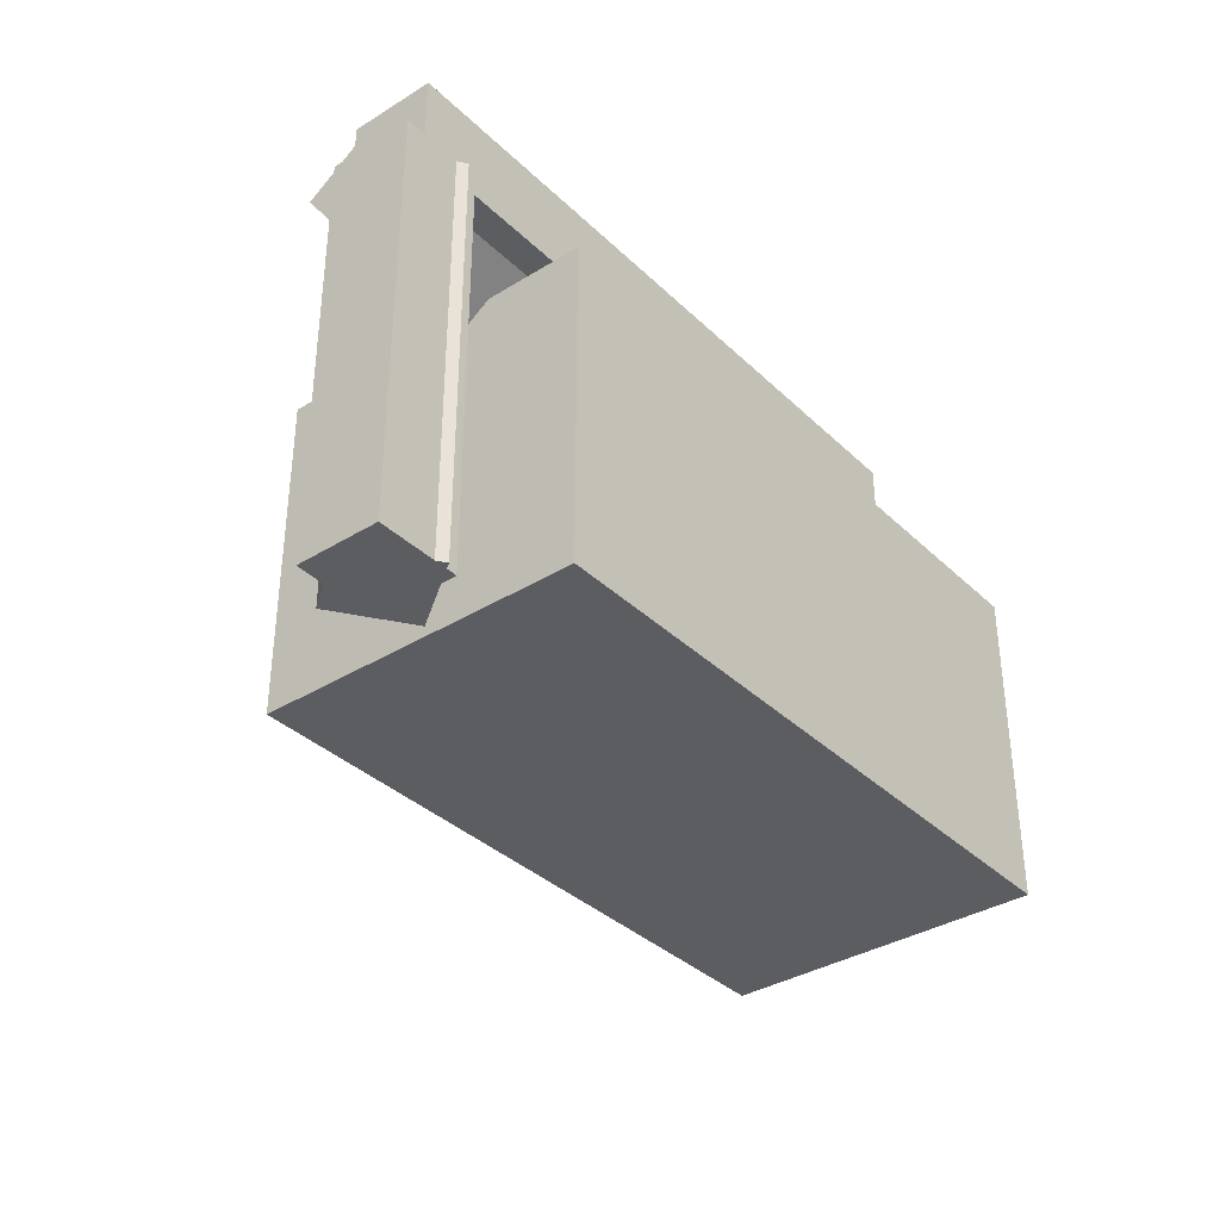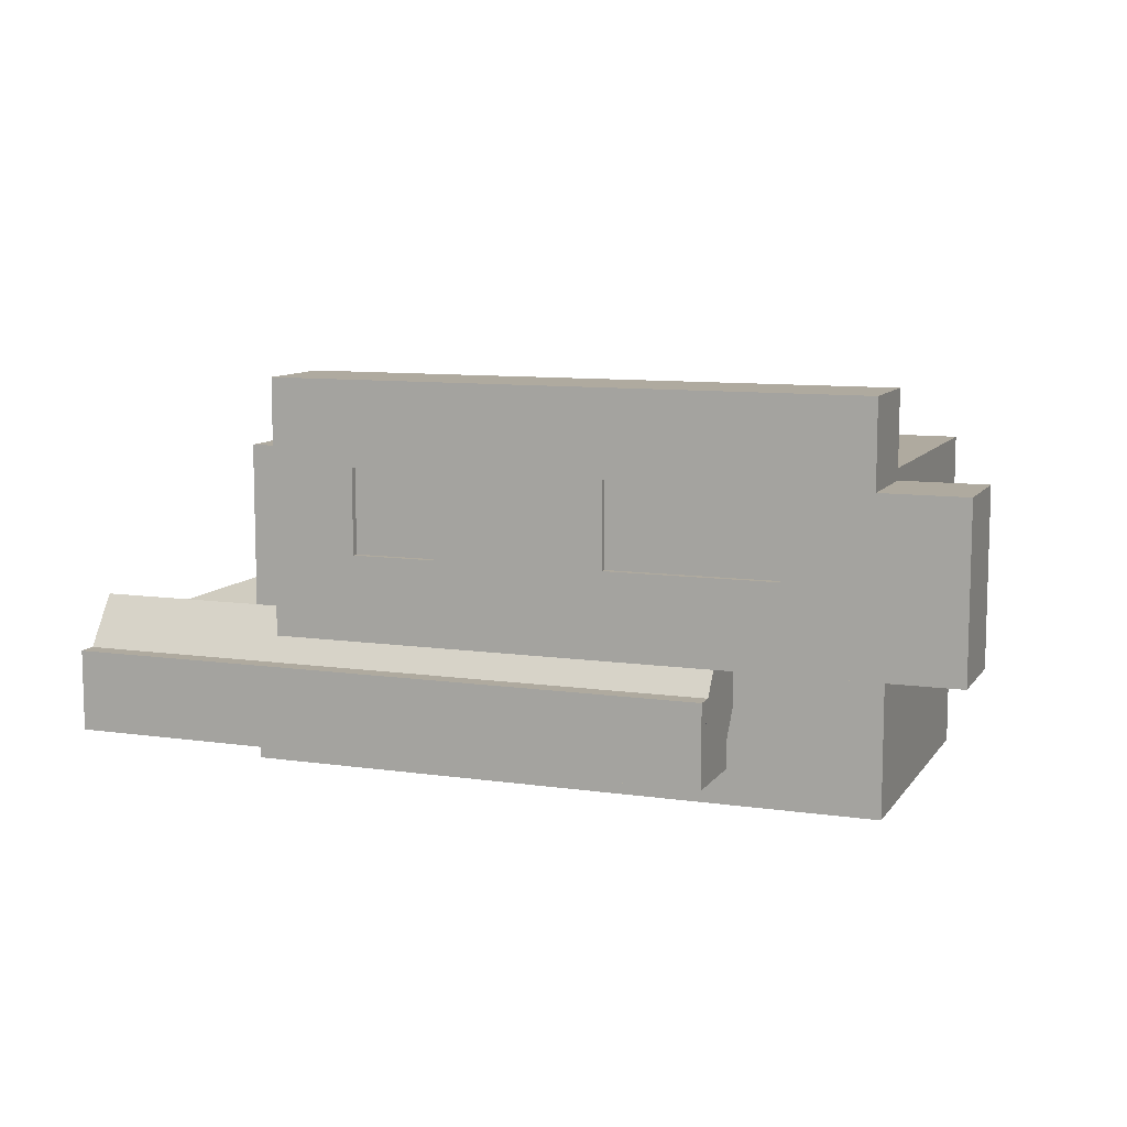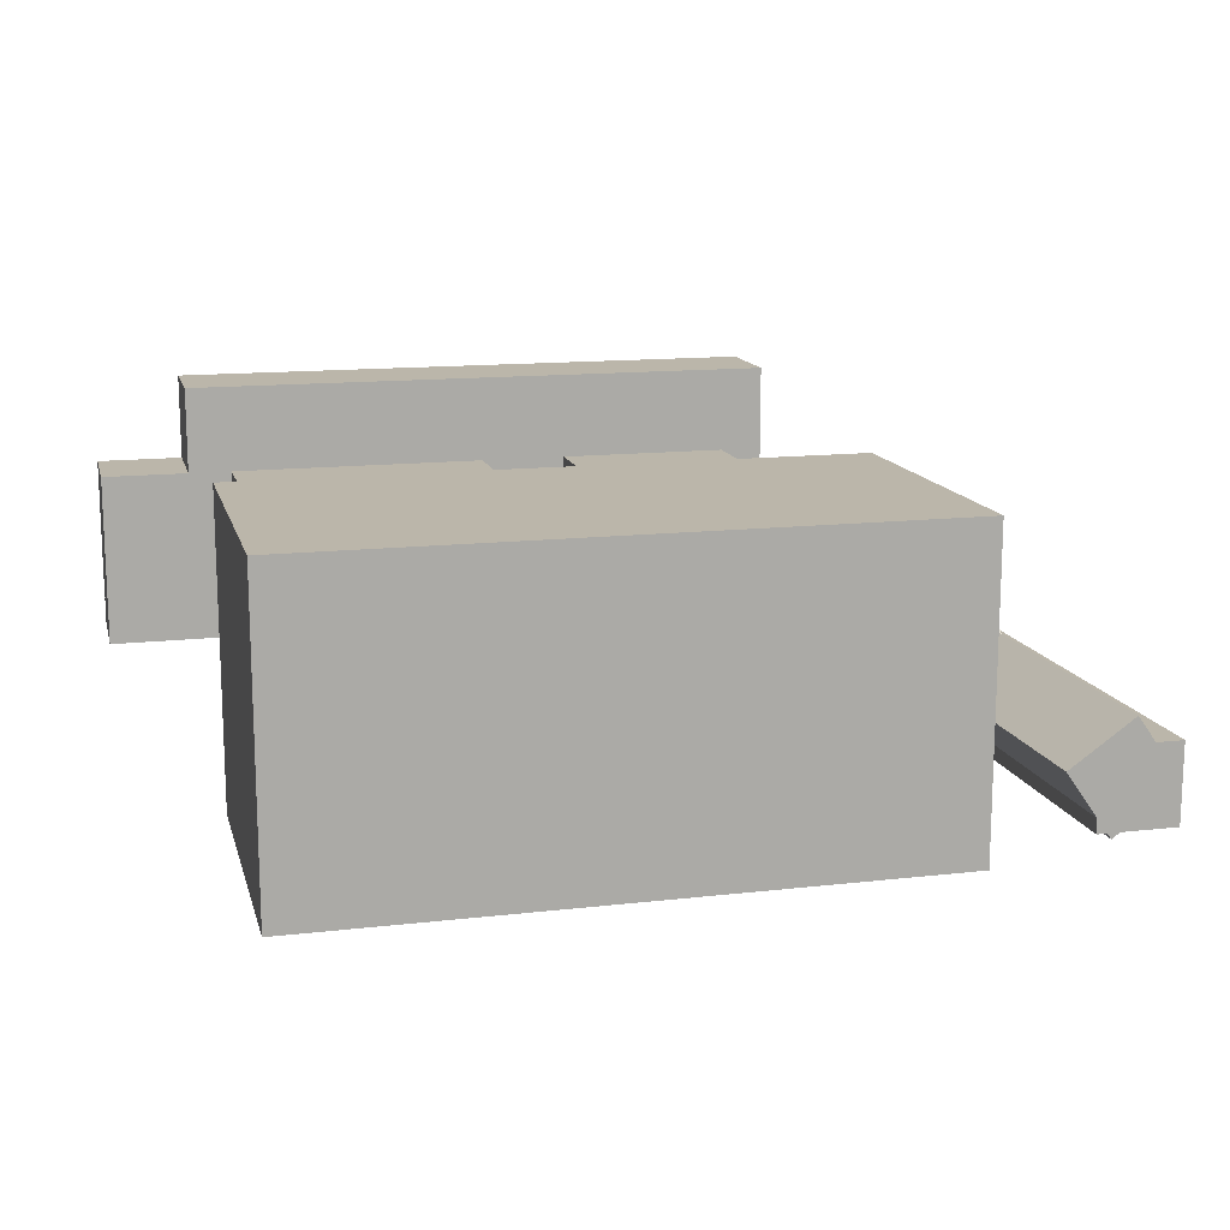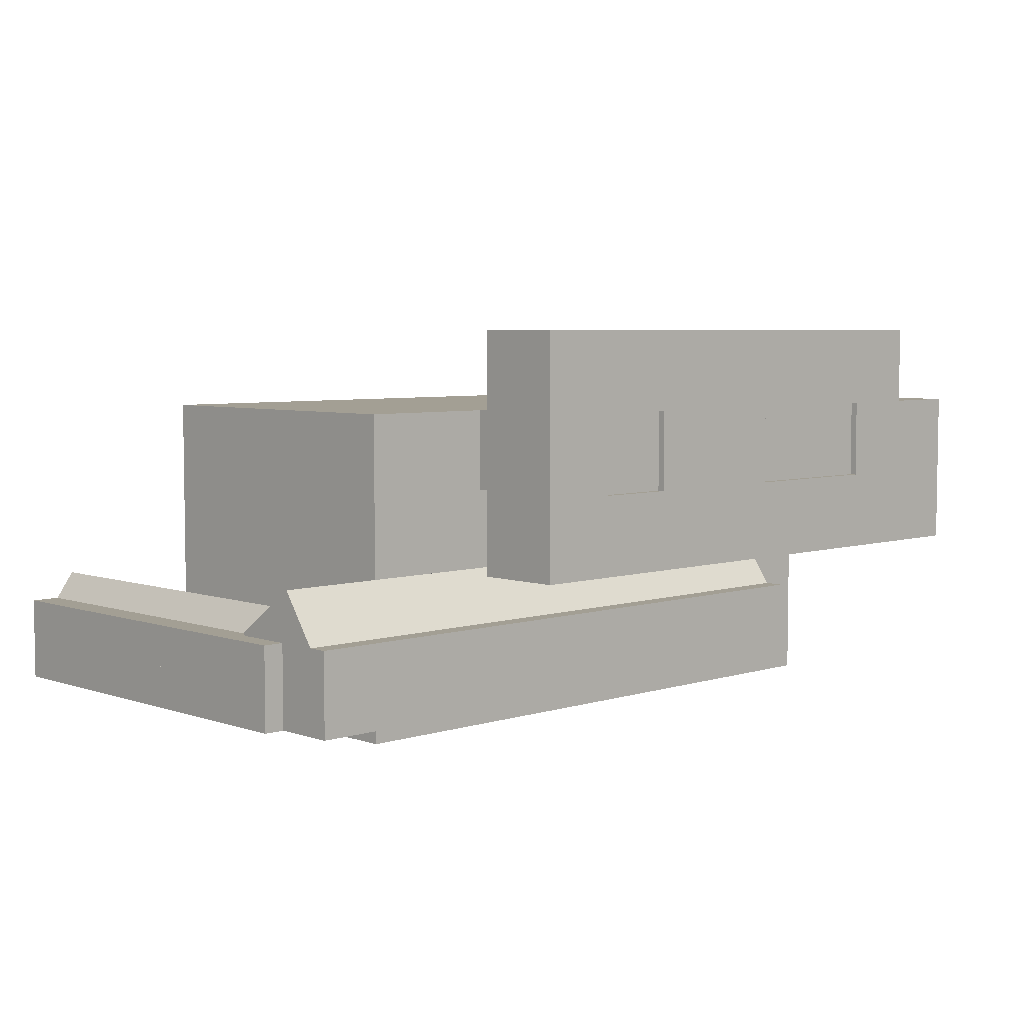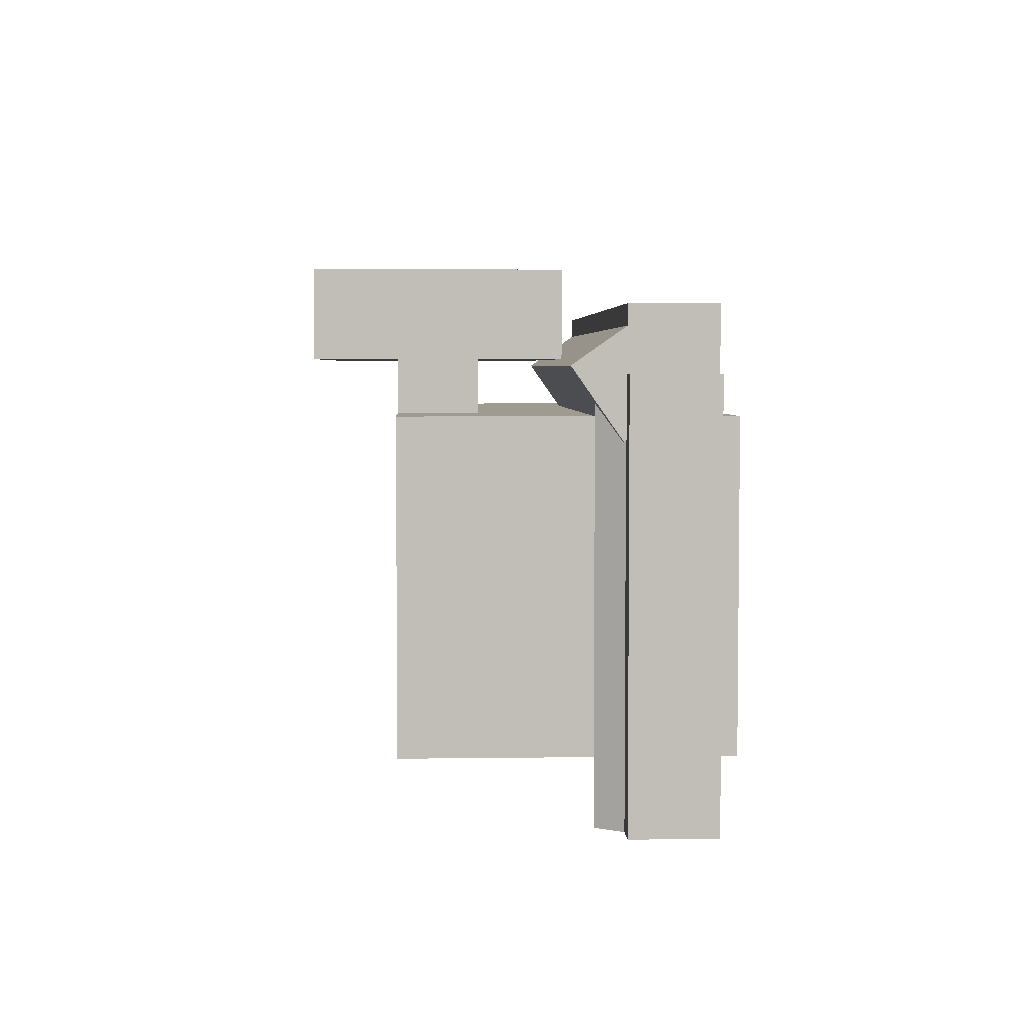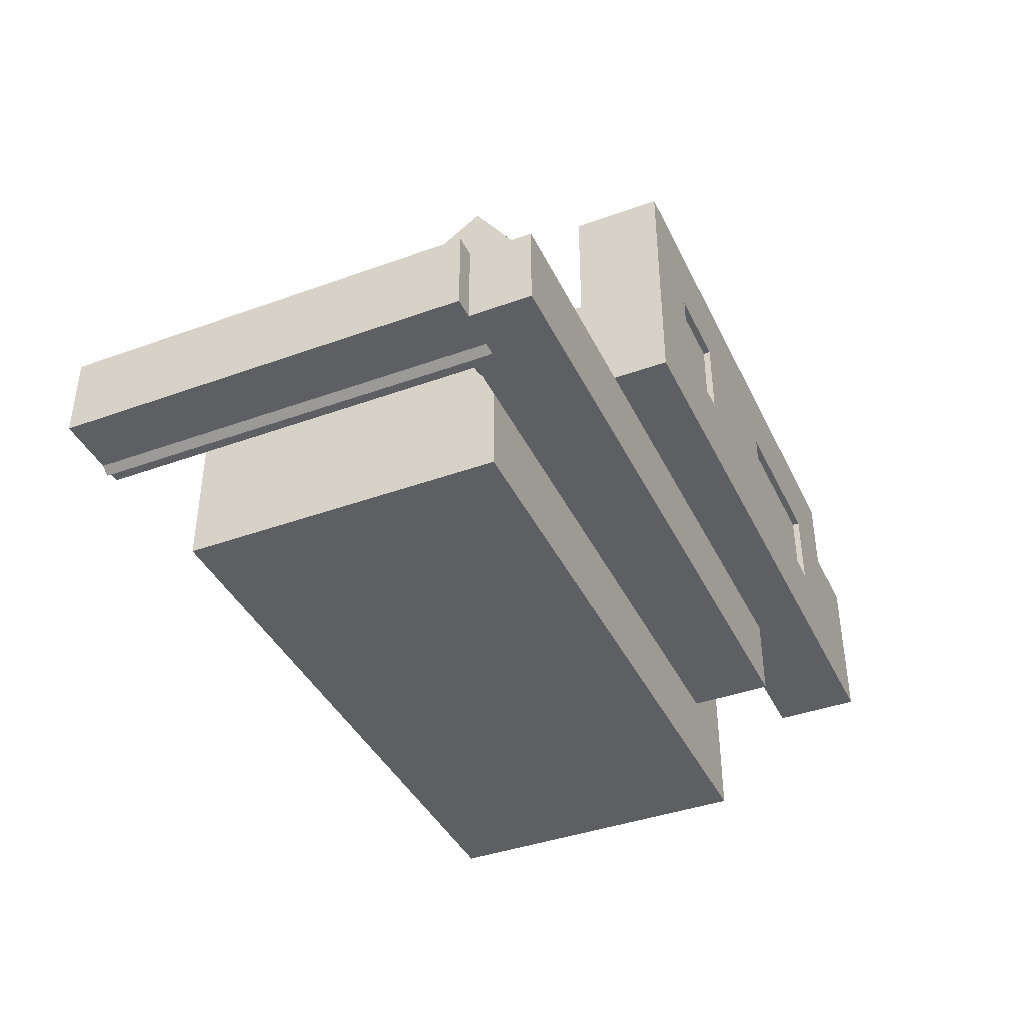
<metadata>
{"format":"obj","ext":"obj","renderer":"f3d","projection":"perspective","resolution":1024,"background":"white","views":[{"elev":-35.8,"azim":-51.0,"up":"+Z"},{"elev":9.5,"azim":20.7,"up":"+Y"},{"elev":13.9,"azim":165.7,"up":"+Y"},{"elev":5.4,"azim":-43.8,"up":"+Y"},{"elev":4.2,"azim":-92.5,"up":"+Z"},{"elev":-40.2,"azim":-66.0,"up":"+Y"}]}
</metadata>
<code>
g Model
v -8.955 0 -4
v 7.045 0 -4
v 7.045 0 4
v -8.955 0 4
f 1 2 3 4
v -8.955 8 4
v 7.045 8 4
v 7.045 8 -4
v -8.955 8 -4
f 5 6 7 8
v -8.955 8 -4
v 7.045 8 -4
v 7.045 0 -4
v -8.955 0 -4
f 9 10 11 12
v -8.955 0 4
v 7.045 0 4
v 7.045 8 4
v -8.955 8 4
f 13 14 15 16
v -8.955 0 4
v -8.955 8 4
v -8.955 8 -4
v -8.955 0 -4
f 17 18 19 20
v 7.045 0 -4
v 7.045 8 -4
v 7.045 8 4
v 7.045 0 4
f 21 22 23 24
v -6.5 8 5.33
v 9.5 8 5.33
v 9.5 4 5.33
v -6.5 4 5.33
f 25 26 27 28
v -6.5 4 7.33
v 9.5 4 7.33
v 9.5 8 7.33
v -6.5 8 7.33
f 29 30 31 32
v -12.5 1.426 4.683
v 3.501 1.426 4.683
v 3.501 2.574 6.321
v -12.5 2.574 6.321
f 33 34 35 36
v -12.5 4.212 5.174
v 3.501 4.212 5.174
v 3.501 3.065 3.536
v -12.5 3.065 3.536
f 37 38 39 40
v -12.5 3.065 3.536
v 3.501 3.065 3.536
v 3.501 1.426 4.683
v -12.5 1.426 4.683
f 41 42 43 44
v -12.5 2.574 6.321
v 3.501 2.574 6.321
v 3.501 4.212 5.174
v -12.5 4.212 5.174
f 45 46 47 48
v -12.5 1 4.5
v 3.501 1 4.5
v 3.501 1 6.5
v -12.5 1 6.5
f 49 50 51 52
v -12.5 3 6.5
v 3.501 3 6.5
v 3.501 3 4.5
v -12.5 3 4.5
f 53 54 55 56
v -12.5 3 4.5
v 3.501 3 4.5
v 3.501 1 4.5
v -12.5 1 4.5
f 57 58 59 60
v -12.5 1 6.5
v 3.501 1 6.5
v 3.501 3 6.5
v -12.5 3 6.5
f 61 62 63 64
v -6.5 4 5.33
v 9.5 4 5.33
v 9.5 4 7.33
v -6.5 4 7.33
f 65 66 67 68
v -6.5 4 5.5
v 9.5 4 5.5
v 9.5 4 7.5
v -6.5 4 7.5
f 69 70 71 72
v -6.5 6 5.5
v 9.5 6 5.5
v 9.5 4 5.5
v -6.5 4 5.5
f 73 74 75 76
v -6.5 4 7.5
v 9.5 4 7.5
v 9.5 6 7.5
v -6.5 6 7.5
f 77 78 79 80
v -6.5 10 7.33
v 7.5 10 7.33
v 7.5 10 5.33
v -6.5 10 5.33
f 81 82 83 84
v -6.5 10 5.33
v 7.5 10 5.33
v 7.5 8 5.33
v -6.5 8 5.33
f 85 86 87 88
v -6.5 8 7.33
v 7.5 8 7.33
v 7.5 10 7.33
v -6.5 10 7.33
f 89 90 91 92
v -6.5 10 7.5
v 7.5 10 7.5
v 7.5 10 5.5
v -6.5 10 5.5
f 93 94 95 96
v -6.5 10 5.5
v 7.5 10 5.5
v 7.5 8 5.5
v -6.5 8 5.5
f 97 98 99 100
v -6.5 8 7.5
v 7.5 8 7.5
v 7.5 10 7.5
v -6.5 10 7.5
f 101 102 103 104
v -13 2 5.001
v -11.85 3.638 5.001
v -11.85 3.638 -4.999
v -13 2 -4.999
f 105 106 107 108
v -11.36 0.8528 -4.999
v -10.21 2.491 -4.999
v -10.21 2.491 5.001
v -11.36 0.8528 5.001
f 109 110 111 112
v -13 2 -4.999
v -11.36 0.8528 -4.999
v -11.36 0.8528 5.001
v -13 2 5.001
f 113 114 115 116
v -11.85 3.638 5.001
v -10.21 2.491 5.001
v -10.21 2.491 -4.999
v -11.85 3.638 -4.999
f 117 118 119 120
v -13 1 5.001
v -13 3 5.001
v -13 3 -4.999
v -13 1 -4.999
f 121 122 123 124
v -11 1 -4.999
v -11 3 -4.999
v -11 3 5.001
v -11 1 5.001
f 125 126 127 128
v -13 1 -4.999
v -11 1 -4.999
v -11 1 5.001
v -13 1 5.001
f 129 130 131 132
v -13 3 5.001
v -11 3 5.001
v -11 3 -4.999
v -13 3 -4.999
f 133 134 135 136
v 0.5 6 3.8
v 6.5 6 3.8
v 6.5 6 5.8
v 0.5 6 5.8
f 137 138 139 140
v 0.5 8 5.8
v 6.5 8 5.8
v 6.5 8 3.8
v 0.5 8 3.8
f 141 142 143 144
v 0.5 8 3.8
v 6.5 8 3.8
v 6.5 6 3.8
v 0.5 6 3.8
f 145 146 147 148
v 0.5 6 5.8
v 6.5 6 5.8
v 6.5 8 5.8
v 0.5 8 5.8
f 149 150 151 152
v -6.5 4 7.33
v -6.5 10 7.33
v -6.5 10 5.33
v -6.5 4 5.33
f 153 154 155 156
v -6.5 4 7.5
v -6.5 10 7.5
v -6.5 10 5.5
v -6.5 4 5.5
f 157 158 159 160
v -5.5 6 3.8
v -1.5 6 3.8
v -1.5 6 5.8
v -5.5 6 5.8
f 161 162 163 164
v -5.5 8 5.8
v -1.5 8 5.8
v -1.5 8 3.8
v -5.5 8 3.8
f 165 166 167 168
v -5.5 8 3.8
v -1.5 8 3.8
v -1.5 6 3.8
v -5.5 6 3.8
f 169 170 171 172
v -5.5 6 5.8
v -1.5 6 5.8
v -1.5 8 5.8
v -5.5 8 5.8
f 173 174 175 176
v 9.5 4 5.33
v 9.5 8 5.33
v 9.5 8 7.33
v 9.5 4 7.33
f 177 178 179 180
v 9.5 4 5.5
v 9.5 8 5.5
v 9.5 8 7.5
v 9.5 4 7.5
f 181 182 183 184
v 1.5 8 5.5
v 5.5 8 5.5
v 5.5 8 7.5
v 1.5 8 7.5
f 185 186 187 188
v 1.5 6 7.5
v 5.5 6 7.5
v 5.5 6 5.5
v 1.5 6 5.5
f 189 190 191 192
v -2.5 8 5.5
v 1.5 8 5.5
v 1.5 6 5.5
v -2.5 6 5.5
f 193 194 195 196
v 5.5 8 5.5
v 9.5 8 5.5
v 9.5 6 5.5
v 5.5 6 5.5
f 197 198 199 200
v -2.5 6 7.5
v 1.5 6 7.5
v 1.5 8 7.5
v -2.5 8 7.5
f 201 202 203 204
v 5.5 6 7.5
v 9.5 6 7.5
v 9.5 8 7.5
v 5.5 8 7.5
f 205 206 207 208
v -5.5 6 5.8
v -5.5 8 5.8
v -5.5 8 3.8
v -5.5 6 3.8
f 209 210 211 212
v 0.5 6 5.8
v 0.5 8 5.8
v 0.5 8 3.8
v 0.5 6 3.8
f 213 214 215 216
v -1.5 6 3.8
v -1.5 8 3.8
v -1.5 8 5.8
v -1.5 6 5.8
f 217 218 219 220
v 6.5 6 3.8
v 6.5 8 3.8
v 6.5 8 5.8
v 6.5 6 5.8
f 221 222 223 224
v -12.5 2.574 6.321
v -12.5 4.212 5.174
v -12.5 3.065 3.536
v -12.5 1.426 4.683
f 225 226 227 228
v 3.501 1.426 4.683
v 3.501 3.065 3.536
v 3.501 4.212 5.174
v 3.501 2.574 6.321
f 229 230 231 232
v -12.5 1 6.5
v -12.5 3 6.5
v -12.5 3 4.5
v -12.5 1 4.5
f 233 234 235 236
v 3.501 1 4.5
v 3.501 3 4.5
v 3.501 3 6.5
v 3.501 1 6.5
f 237 238 239 240
v -11.85 3.638 -4.999
v -10.21 2.491 -4.999
v -11.36 0.8528 -4.999
v -13 2 -4.999
f 241 242 243 244
v -13 2 5.001
v -11.36 0.8528 5.001
v -10.21 2.491 5.001
v -11.85 3.638 5.001
f 245 246 247 248
v -13 3 -4.999
v -11 3 -4.999
v -11 1 -4.999
v -13 1 -4.999
f 249 250 251 252
v -13 1 5.001
v -11 1 5.001
v -11 3 5.001
v -13 3 5.001
f 253 254 255 256
v 7.5 8 5.33
v 7.5 10 5.33
v 7.5 10 7.33
v 7.5 8 7.33
f 257 258 259 260
v 7.5 8 7.33
v 9.5 8 7.33
v 9.5 8 5.33
v 7.5 8 5.33
f 261 262 263 264
v -2.5 6 7.5
v -2.5 8 7.5
v -2.5 8 5.5
v -2.5 6 5.5
f 265 266 267 268
v 5.5 6 7.5
v 5.5 8 7.5
v 5.5 8 5.5
v 5.5 6 5.5
f 269 270 271 272
v -4.5 6 5.5
v -4.5 8 5.5
v -4.5 8 7.5
v -4.5 6 7.5
f 273 274 275 276
v 1.5 6 5.5
v 1.5 8 5.5
v 1.5 8 7.5
v 1.5 6 7.5
f 277 278 279 280
v 7.5 8 5.5
v 7.5 10 5.5
v 7.5 10 7.5
v 7.5 8 7.5
f 281 282 283 284
v -4.5 8 5.5
v -2.5 8 5.5
v -2.5 8 7.5
v -4.5 8 7.5
f 285 286 287 288
v -4.5 6 7.5
v -2.5 6 7.5
v -2.5 6 5.5
v -4.5 6 5.5
f 289 290 291 292
v 7.5 8 7.5
v 9.5 8 7.5
v 9.5 8 5.5
v 7.5 8 5.5
f 293 294 295 296
v -6.5 8 5.5
v -4.5 8 5.5
v -4.5 6 5.5
v -6.5 6 5.5
f 297 298 299 300
v -6.5 6 7.5
v -4.5 6 7.5
v -4.5 8 7.5
v -6.5 8 7.5
f 301 302 303 304

</code>
